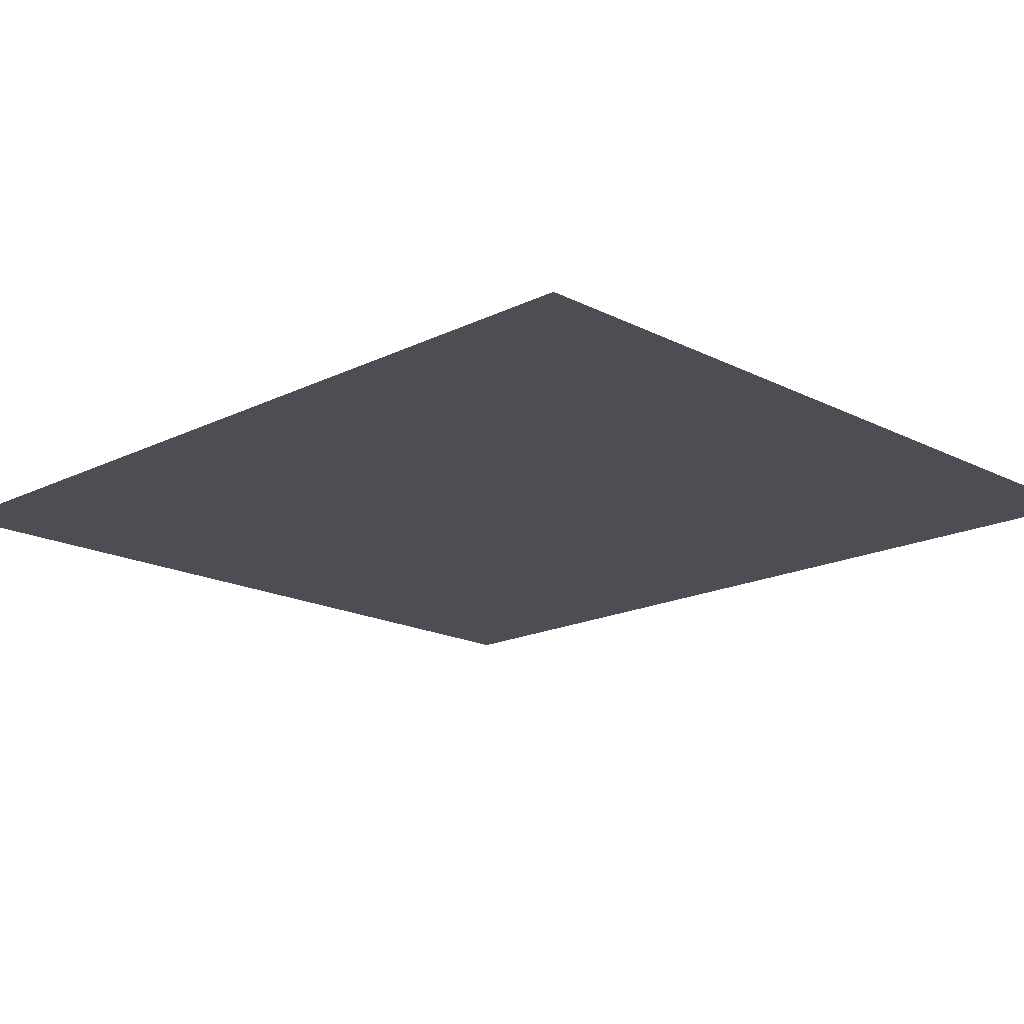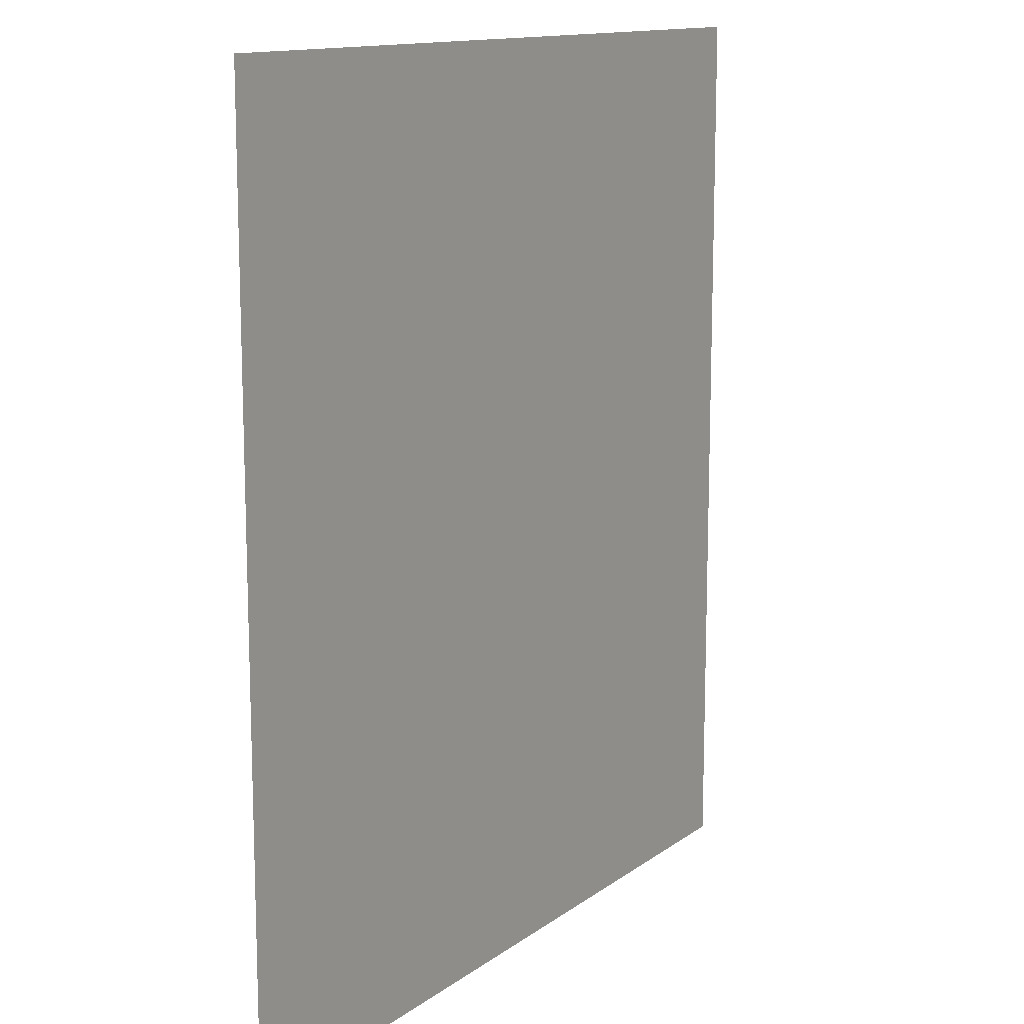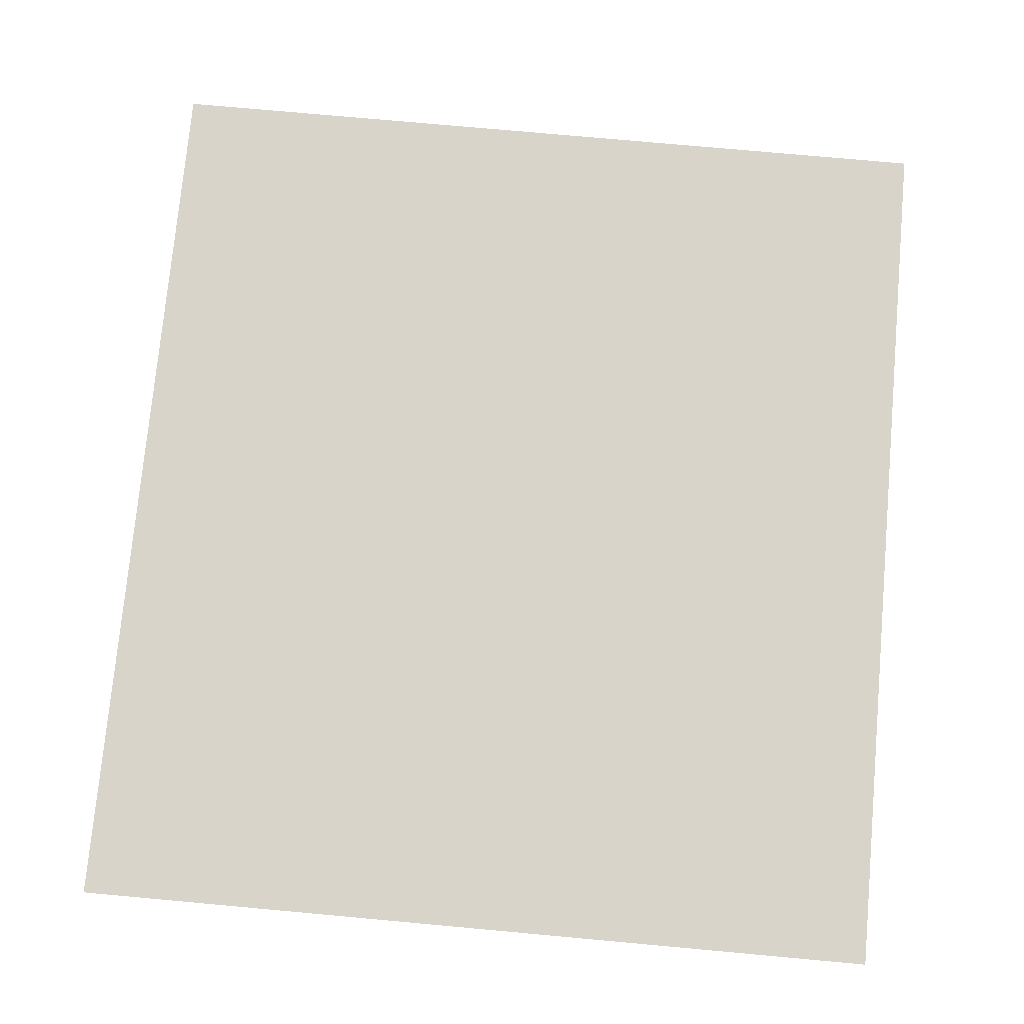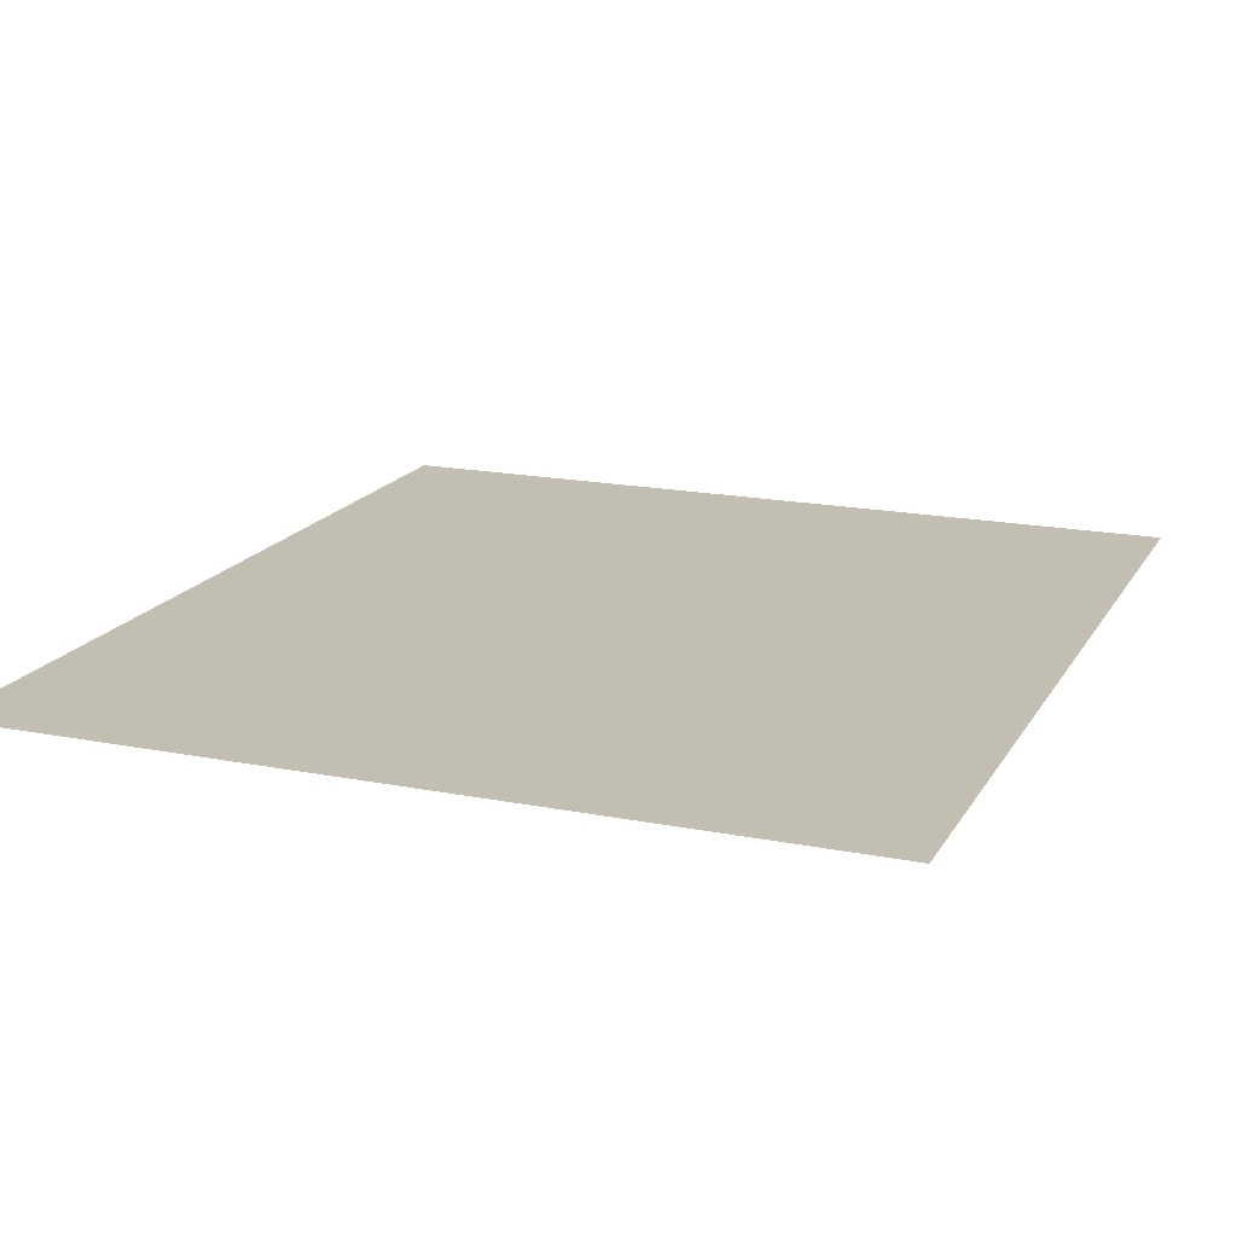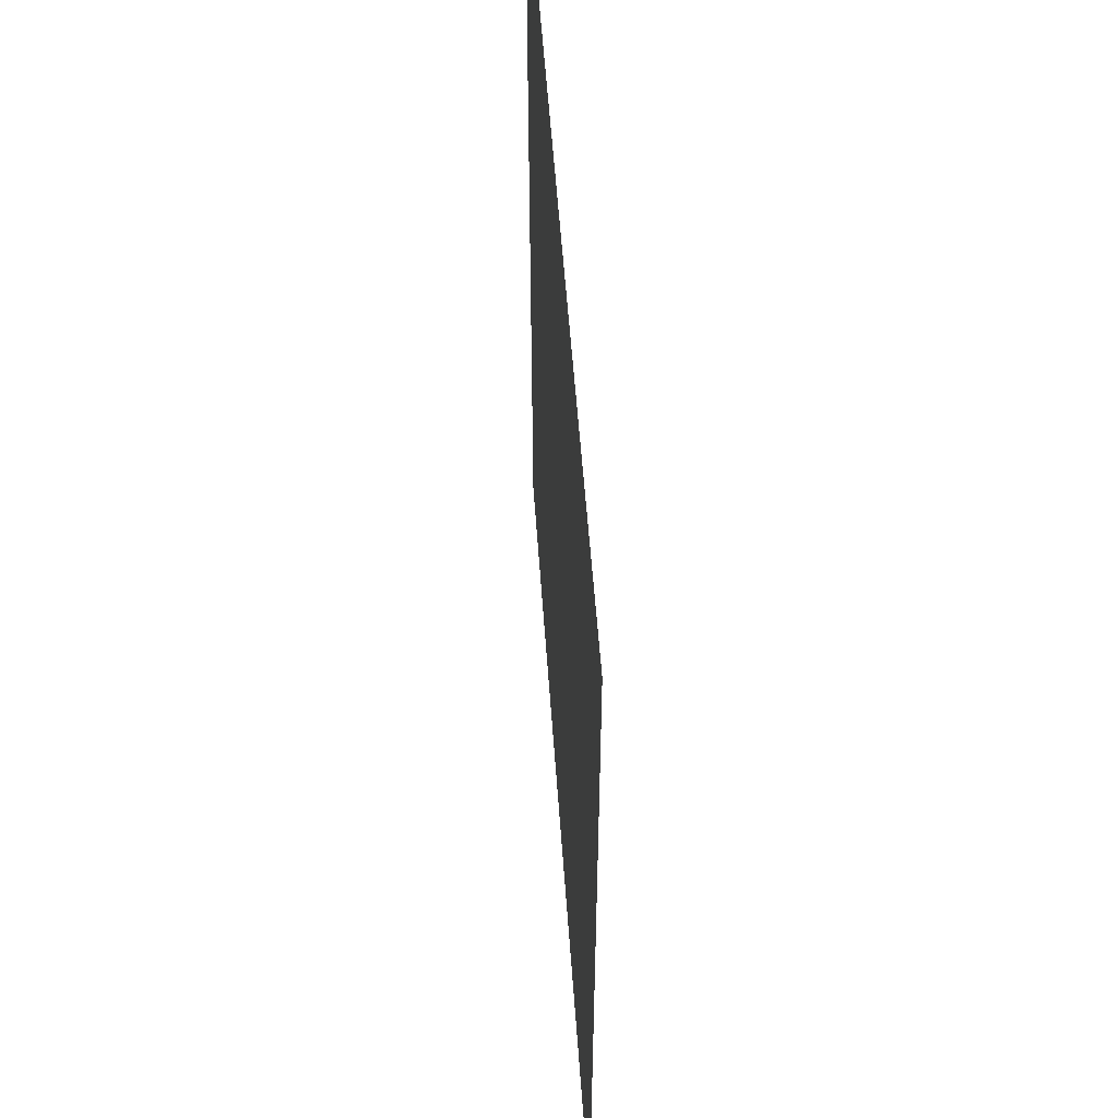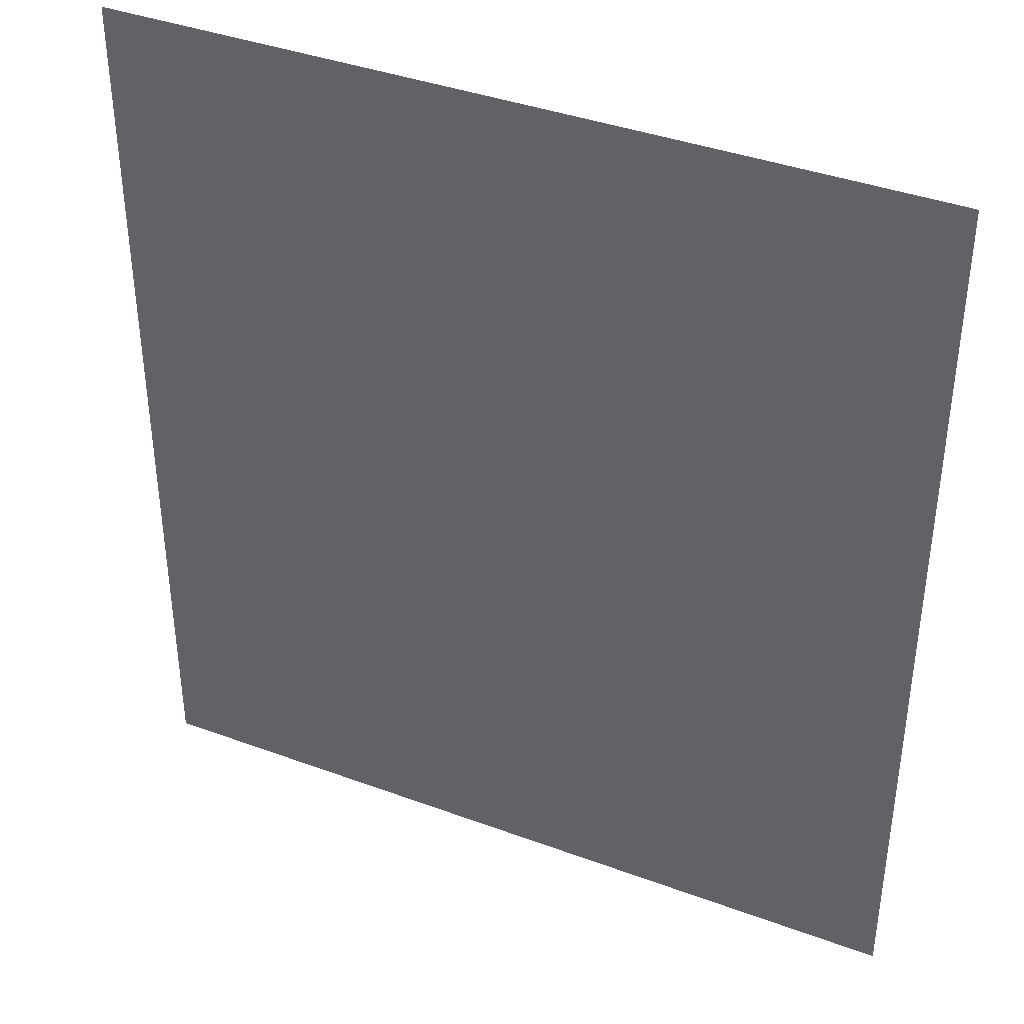
<metadata>
{"format":"obj","ext":"obj","renderer":"f3d","projection":"perspective","resolution":1024,"background":"white","views":[{"elev":-17.4,"azim":-45.5,"up":"+Z"},{"elev":13.0,"azim":122.3,"up":"+Y"},{"elev":75.5,"azim":5.2,"up":"+Z"},{"elev":17.5,"azim":21.4,"up":"+Z"},{"elev":55.2,"azim":86.0,"up":"+Y"},{"elev":39.2,"azim":24.8,"up":"+Y"}]}
</metadata>
<code>
g m_grave_wall_01
v -0.0934 0.07048 0.0103
v -0.0934 0.1065 0.0103
v -0.1021 0.07048 0.0103
v -0.1021 0.1065 0.0103
v -0.1116 0.1065 0.0103
v -0.1116 0.07048 0.0103
v -0.122 0.1065 0.0103
v -0.122 0.07048 0.0103
v -0.1333 0.1065 0.0103
v -0.1333 0.07048 0.0103
v -0.1443 0.1065 0.0103
v -0.1443 0.07048 0.0103
v -0.1534 0.1065 0.0103
v -0.1534 0.07048 0.0103
v -0.1619 0.1065 0.0103
v -0.1619 0.07048 0.0103
v -0.1717 0.1065 0.0103
v -0.1717 0.07048 0.0103
v -0.182 0.1065 0.0103
v -0.182 0.07048 0.0103
v -0.1926 0.1065 0.0103
v -0.1926 0.07048 0.0103
v -0.2027 0.1065 0.0103
v -0.2027 0.07048 0.0103
v -0.2134 0.1065 0.0103
v -0.2134 0.07048 0.0103
v -0.0934 0.04648 0.0103
v -0.0934 0.05848 0.0103
v -0.1021 0.04648 0.0103
v -0.1021 0.05848 0.0103
v -0.0934 0.07048 0.0103
v -0.1021 0.07048 0.0103
v -0.1116 0.05848 0.0103
v -0.1116 0.04648 0.0103
v -0.122 0.05848 0.0103
v -0.122 0.04648 0.0103
v -0.1333 0.05848 0.0103
v -0.1333 0.04648 0.0103
v -0.1443 0.05848 0.0103
v -0.1443 0.04648 0.0103
v -0.1534 0.05848 0.0103
v -0.1534 0.04648 0.0103
v -0.1619 0.05848 0.0103
v -0.1619 0.04648 0.0103
v -0.1619 0.07048 0.0103
v -0.1534 0.07048 0.0103
v -0.1717 0.05848 0.0103
v -0.1717 0.04648 0.0103
v -0.182 0.05848 0.0103
v -0.182 0.04648 0.0103
v -0.1926 0.05848 0.0103
v -0.1926 0.04648 0.0103
v -0.2027 0.05848 0.0103
v -0.2027 0.04648 0.0103
v -0.2134 0.05848 0.0103
v -0.2134 0.04648 0.0103
v -0.2134 0.07048 0.0103
v -0.2027 0.07048 0.0103
v -0.1926 0.07048 0.0103
v -0.182 0.07048 0.0103
v -0.1717 0.07048 0.0103
v -0.0934 0.02249 0.0103
v -0.0934 0.03449 0.0103
v -0.1021 0.02249 0.0103
v -0.1021 0.03449 0.0103
v -0.0934 0.04648 0.0103
v -0.1021 0.04648 0.0103
v -0.1116 0.02249 0.0103
v -0.1116 0.03449 0.0103
v -0.122 0.02249 0.0103
v -0.122 0.03449 0.0103
v -0.1333 0.02249 0.0103
v -0.1333 0.03449 0.0103
v -0.1443 0.02249 0.0103
v -0.1443 0.03449 0.0103
v -0.1534 0.02249 0.0103
v -0.1534 0.03449 0.0103
v -0.1619 0.02249 0.0103
v -0.1619 0.03449 0.0103
v -0.1619 0.04648 0.0103
v -0.1534 0.04648 0.0103
v -0.1717 0.02249 0.0103
v -0.1717 0.03449 0.0103
v -0.182 0.02249 0.0103
v -0.182 0.03449 0.0103
v -0.1926 0.02249 0.0103
v -0.1926 0.03449 0.0103
v -0.2027 0.02249 0.0103
v -0.2027 0.03449 0.0103
v -0.2134 0.02249 0.0103
v -0.2134 0.03449 0.0103
v -0.2134 0.04648 0.0103
v -0.2027 0.04648 0.0103
v -0.1926 0.04648 0.0103
v -0.182 0.04648 0.0103
v -0.1717 0.04648 0.0103
v -0.0934 0.1065 0.0103
v -0.0934 0.1545 0.0103
v -0.1021 0.1065 0.0103
v -0.1021 0.1545 0.0103
v -0.1116 0.1545 0.0103
v -0.1116 0.1065 0.0103
v -0.122 0.1545 0.0103
v -0.122 0.1065 0.0103
v -0.1333 0.1545 0.0103
v -0.1333 0.1065 0.0103
v -0.1443 0.1545 0.0103
v -0.1443 0.1065 0.0103
v -0.1534 0.1545 0.0103
v -0.1534 0.1065 0.0103
v -0.1619 0.1545 0.0103
v -0.1619 0.1065 0.0103
v -0.1717 0.1545 0.0103
v -0.1717 0.1065 0.0103
v -0.182 0.1545 0.0103
v -0.182 0.1065 0.0103
v -0.1926 0.1545 0.0103
v -0.1926 0.1065 0.0103
v -0.2027 0.1545 0.0103
v -0.2027 0.1065 0.0103
v -0.2134 0.1545 0.0103
v -0.2134 0.1065 0.0103
v -0.1443 0.04648 0.0103
v -0.1333 0.04648 0.0103
v -0.122 0.04648 0.0103
v -0.1116 0.04648 0.0103
v -0.1443 0.07048 0.0103
v -0.1333 0.07048 0.0103
v -0.122 0.07048 0.0103
v -0.1116 0.07048 0.0103
g m_grave_wall_01_0
f 3 2 1
f 3 4 2
f 3 5 4
f 3 6 5
f 6 7 5
f 6 8 7
f 8 9 7
f 8 10 9
f 10 11 9
f 10 12 11
f 12 13 11
f 12 14 13
f 14 15 13
f 14 16 15
f 16 17 15
f 16 18 17
f 18 19 17
f 18 20 19
f 20 21 19
f 20 22 21
f 22 23 21
f 22 24 23
f 24 25 23
f 24 26 25
f 29 28 27
f 29 30 28
f 30 31 28
f 30 32 31
f 29 33 30
f 29 34 33
f 34 35 33
f 34 36 35
f 36 37 35
f 36 38 37
f 38 39 37
f 38 40 39
f 40 41 39
f 40 42 41
f 42 43 41
f 42 44 43
f 41 43 45
f 41 45 46
f 39 41 46
f 44 47 43
f 44 48 47
f 48 49 47
f 48 50 49
f 50 51 49
f 50 52 51
f 52 53 51
f 52 54 53
f 54 55 53
f 54 56 55
f 53 55 57
f 53 57 58
f 51 53 58
f 51 58 59
f 49 51 59
f 49 59 60
f 47 49 60
f 47 60 61
f 43 47 61
f 43 61 45
f 64 63 62
f 64 65 63
f 65 66 63
f 65 67 66
f 68 65 64
f 68 69 65
f 70 69 68
f 70 71 69
f 72 71 70
f 72 73 71
f 74 73 72
f 74 75 73
f 76 75 74
f 76 77 75
f 78 77 76
f 78 79 77
f 77 79 80
f 77 80 81
f 75 77 81
f 82 79 78
f 82 83 79
f 84 83 82
f 84 85 83
f 86 85 84
f 86 87 85
f 88 87 86
f 88 89 87
f 90 89 88
f 90 91 89
f 89 91 92
f 89 92 93
f 87 89 93
f 87 93 94
f 85 87 94
f 85 94 95
f 83 85 95
f 83 95 96
f 79 83 96
f 79 96 80
f 99 98 97
f 99 100 98
f 99 101 100
f 99 102 101
f 102 103 101
f 102 104 103
f 104 105 103
f 104 106 105
f 106 107 105
f 106 108 107
f 108 109 107
f 108 110 109
f 110 111 109
f 110 112 111
f 112 113 111
f 112 114 113
f 114 115 113
f 114 116 115
f 116 117 115
f 116 118 117
f 118 119 117
f 118 120 119
f 120 121 119
f 120 122 121
f 75 81 123
f 73 75 123
f 73 123 124
f 71 73 124
f 71 124 125
f 69 71 125
f 69 125 126
f 65 69 126
f 65 126 67
f 39 46 127
f 37 39 127
f 37 127 128
f 35 37 128
f 35 128 129
f 33 35 129
f 33 129 130
f 30 33 130
f 30 130 32

</code>
